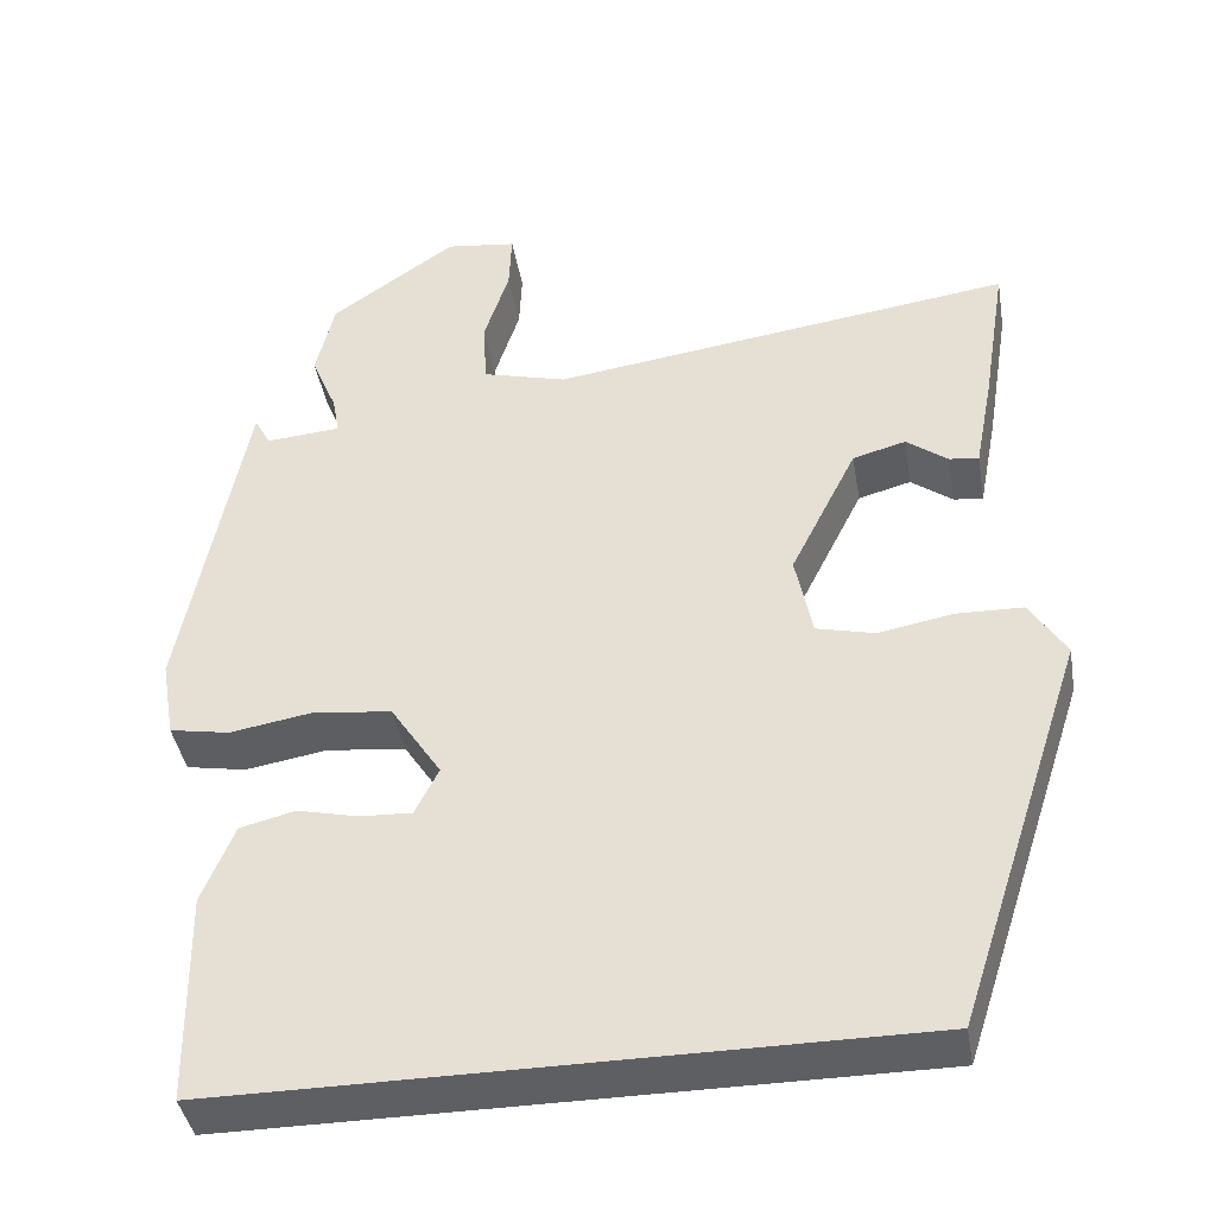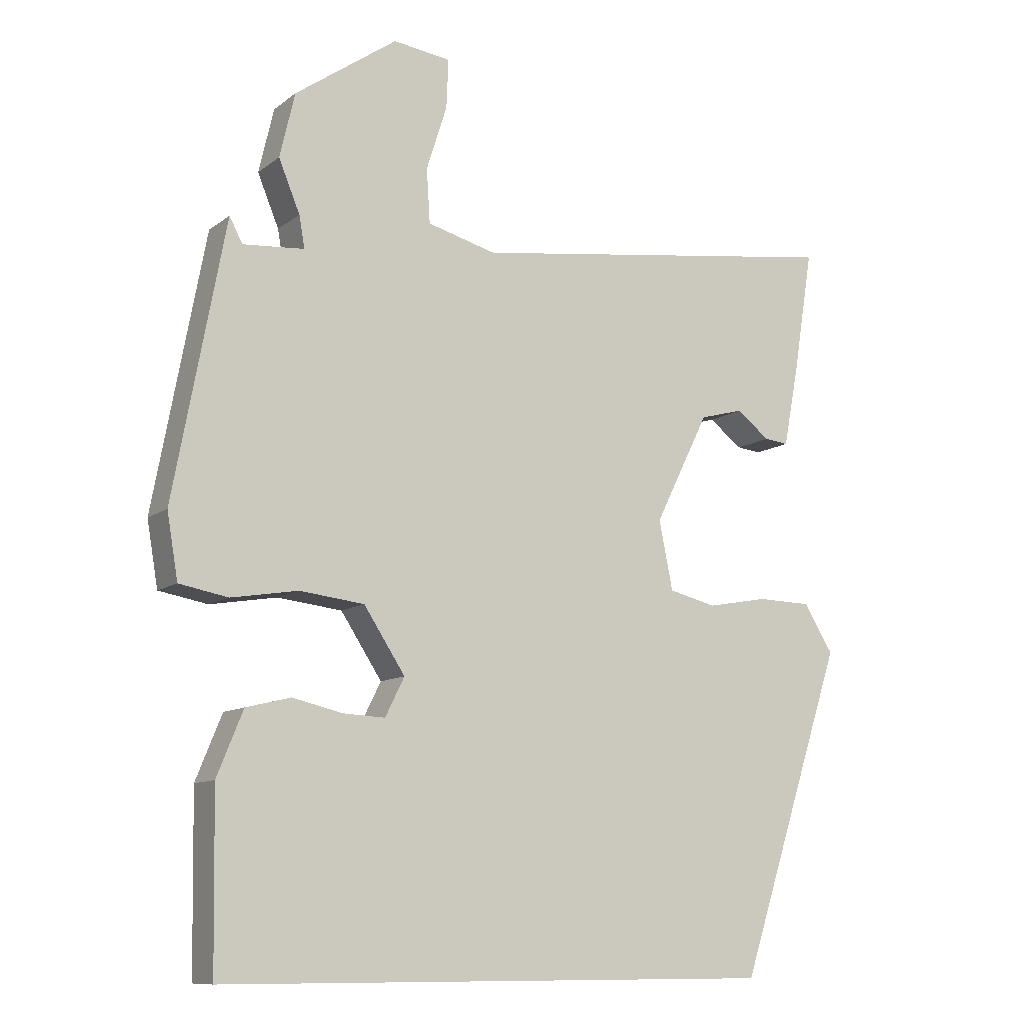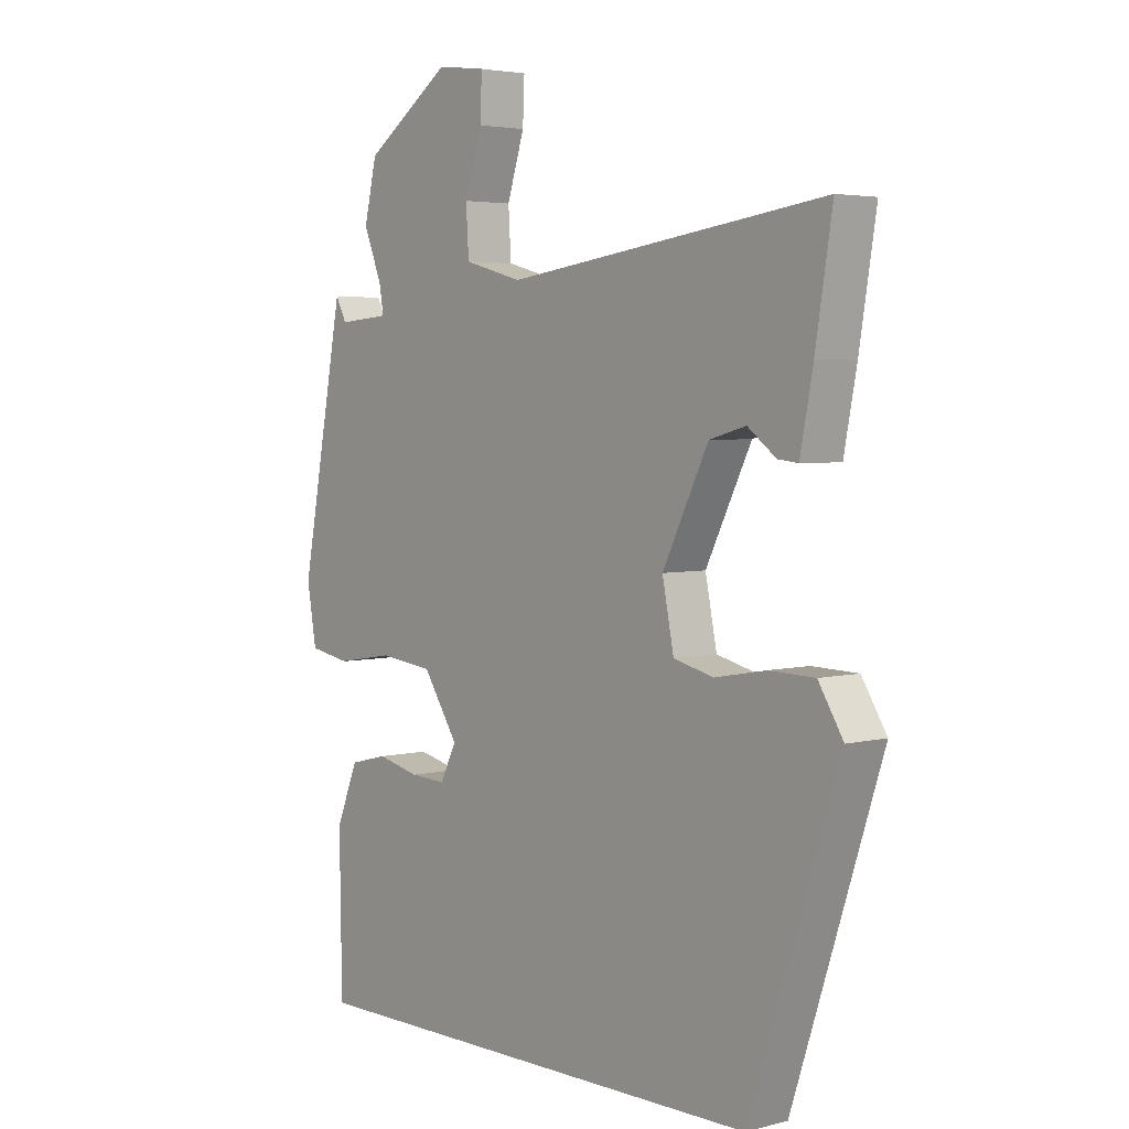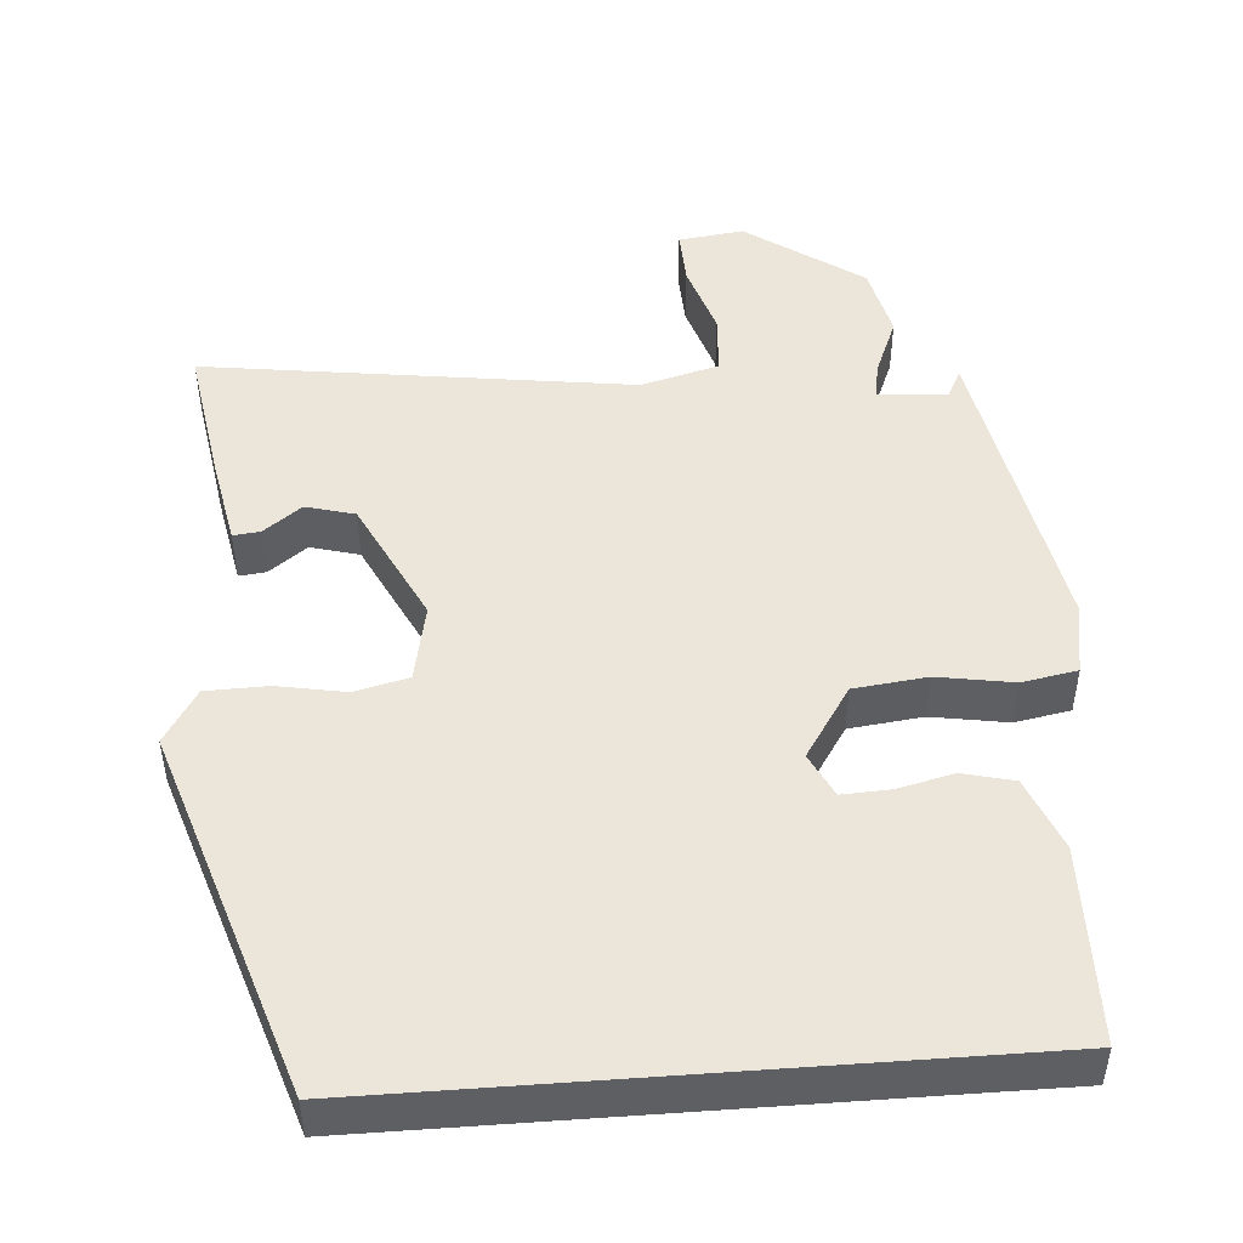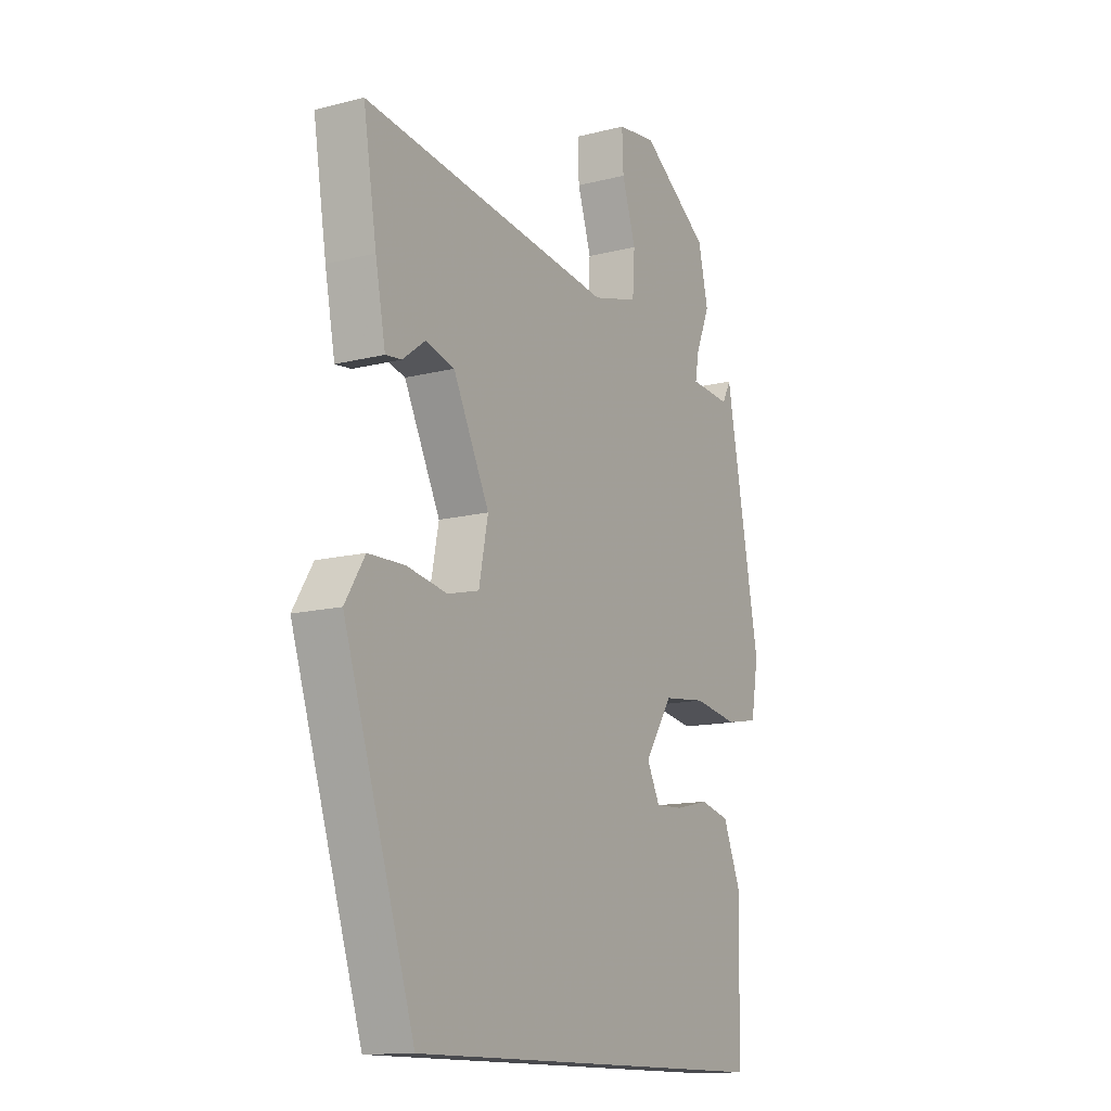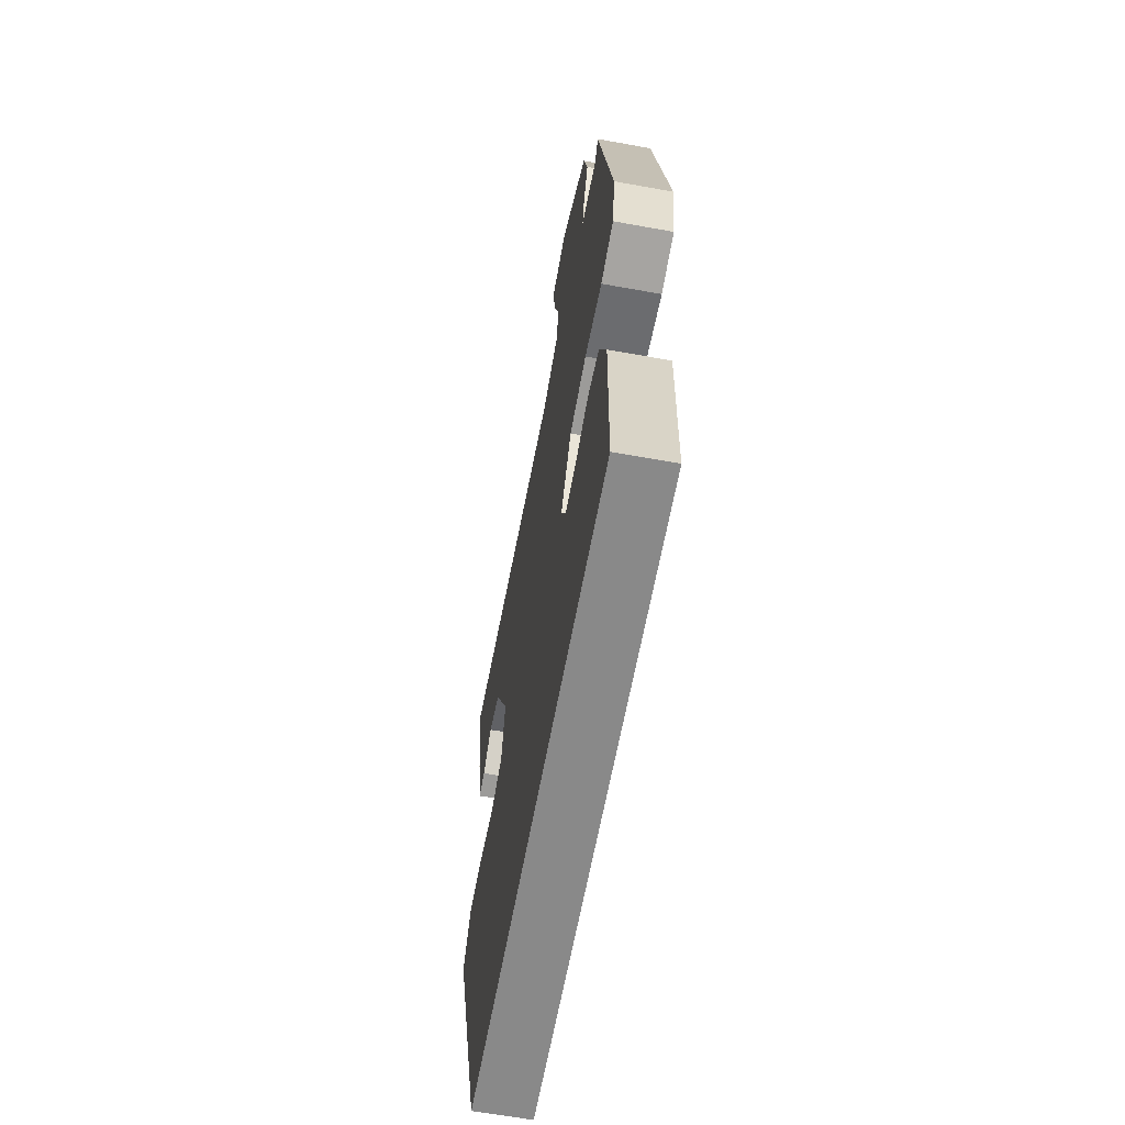
<metadata>
{"format":"obj","ext":"obj","renderer":"f3d","projection":"perspective","resolution":1024,"background":"white","views":[{"elev":-41.3,"azim":9.7,"up":"+Z"},{"elev":-10.4,"azim":-29.7,"up":"+Z"},{"elev":3.9,"azim":50.0,"up":"+Z"},{"elev":48.2,"azim":175.7,"up":"+Y"},{"elev":-13.4,"azim":120.0,"up":"+Z"},{"elev":-63.1,"azim":-100.4,"up":"+Z"}]}
</metadata>
<code>
v -0.459 0.07 -0.5
v -0.463 0.07 -0.249
v -0.425 0.07 -0.156
v -0.36 0.07 -0.14
v -0.287 0.07 -0.157
v -0.226 0.07 -0.16
v -0.198 0.07 -0.104
v -0.258 0.07 -0.012
v -0.352 0.07 -0.001
v -0.449 0.07 -0.017
v -0.52 0.07 -0.004
v -0.536 0.07 0.09
v -0.461 0.07 0.488
v -0.442 0.07 0.452
v -0.353 0.07 0.459
v -0.361 0.07 0.505
v -0.392 0.07 0.58
v -0.37 0.07 0.674
v -0.221 0.07 0.778
v -0.137 0.07 0.767
v -0.14 0.07 0.696
v -0.17 0.07 0.602
v -0.165 0.07 0.524
v -0.065 0.07 0.497
v 0.485 0.07 0.572
v 0.456 0.07 0.392
v 0.434 0.07 0.277
v 0.399 0.07 0.281
v 0.35 0.07 0.318
v 0.287 0.07 0.301
v 0.208 0.07 0.142
v 0.228 0.07 0.042
v 0.297 0.07 0.025
v 0.385 0.07 0.041
v 0.464 0.07 0.039
v 0.507 0.07 -0.03
v 0.353 0.07 -0.5
v -0.459 0 -0.5
v -0.463 0 -0.249
v -0.425 0 -0.156
v -0.36 0 -0.14
v -0.287 0 -0.157
v -0.226 0 -0.16
v -0.198 0 -0.104
v -0.258 0 -0.012
v -0.352 0 -0.001
v -0.449 0 -0.017
v -0.52 0 -0.004
v -0.536 0 0.09
v -0.461 0 0.488
v -0.442 0 0.452
v -0.353 0 0.459
v -0.361 0 0.505
v -0.392 0 0.58
v -0.37 0 0.674
v -0.221 0 0.778
v -0.137 0 0.767
v -0.14 0 0.696
v -0.17 0 0.602
v -0.165 0 0.524
v -0.065 0 0.497
v 0.485 0 0.572
v 0.456 0 0.392
v 0.434 0 0.277
v 0.399 0 0.281
v 0.35 0 0.318
v 0.287 0 0.301
v 0.208 0 0.142
v 0.228 0 0.042
v 0.297 0 0.025
v 0.385 0 0.041
v 0.464 0 0.039
v 0.507 0 -0.03
v 0.353 0 -0.5
f 37 1 2
f 36 37 2
f 35 36 2
f 34 35 2
f 33 34 2
f 27 28 29
f 26 27 29
f 25 26 29
f 24 25 29 30
f 23 24 30 31
f 20 21 22
f 19 20 22
f 18 19 22
f 17 18 22
f 16 17 22
f 15 16 22 23
f 12 13 14
f 11 12 14
f 10 11 14
f 9 10 14
f 8 9 14 15
f 23 31 32
f 15 23 32
f 8 15 32
f 7 8 32
f 3 4 5
f 2 3 5 6
f 6 7 32 33
f 2 6 33
f 39 38 74
f 39 74 73
f 39 73 72
f 39 72 71
f 39 71 70
f 66 65 64
f 66 64 63
f 66 63 62
f 67 66 62 61
f 68 67 61 60
f 59 58 57
f 59 57 56
f 59 56 55
f 59 55 54
f 59 54 53
f 60 59 53 52
f 51 50 49
f 51 49 48
f 51 48 47
f 51 47 46
f 52 51 46 45
f 69 68 60
f 69 60 52
f 69 52 45
f 69 45 44
f 42 41 40
f 43 42 40 39
f 70 69 44 43
f 70 43 39
f 1 38 39 2
f 2 39 40 3
f 3 40 41 4
f 4 41 42 5
f 5 42 43 6
f 6 43 44 7
f 7 44 45 8
f 8 45 46 9
f 9 46 47 10
f 10 47 48 11
f 11 48 49 12
f 12 49 50 13
f 13 50 51 14
f 14 51 52 15
f 15 52 53 16
f 16 53 54 17
f 17 54 55 18
f 18 55 56 19
f 19 56 57 20
f 20 57 58 21
f 21 58 59 22
f 22 59 60 23
f 23 60 61 24
f 24 61 62 25
f 25 62 63 26
f 26 63 64 27
f 27 64 65 28
f 28 65 66 29
f 29 66 67 30
f 30 67 68 31
f 31 68 69 32
f 32 69 70 33
f 33 70 71 34
f 34 71 72 35
f 35 72 73 36
f 36 73 74 37
f 37 74 38 1

</code>
